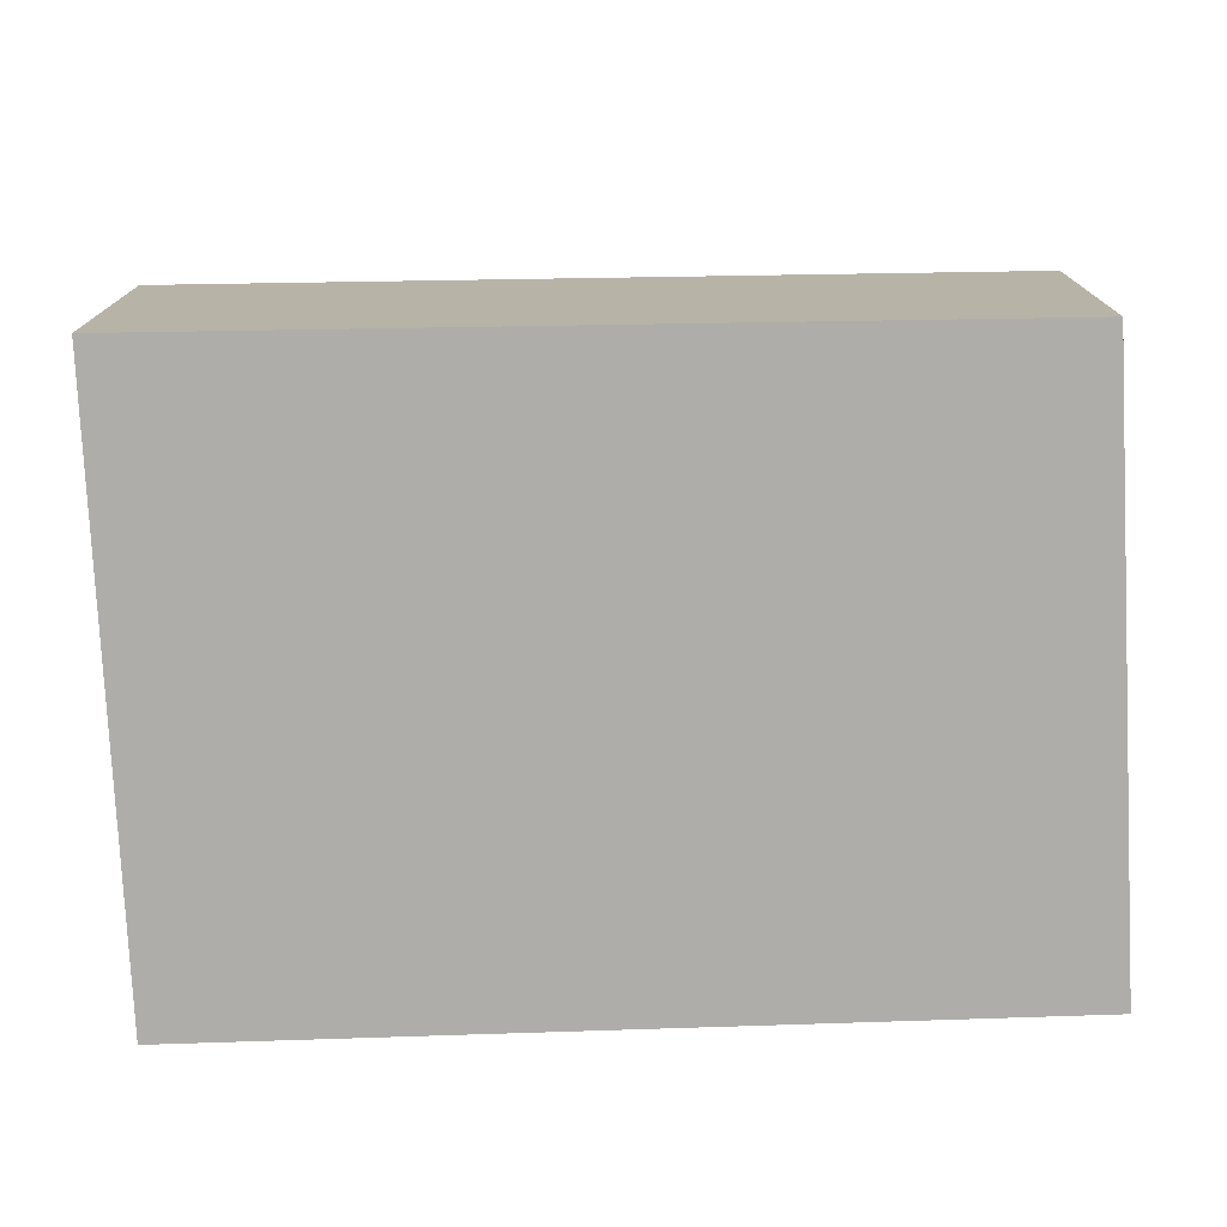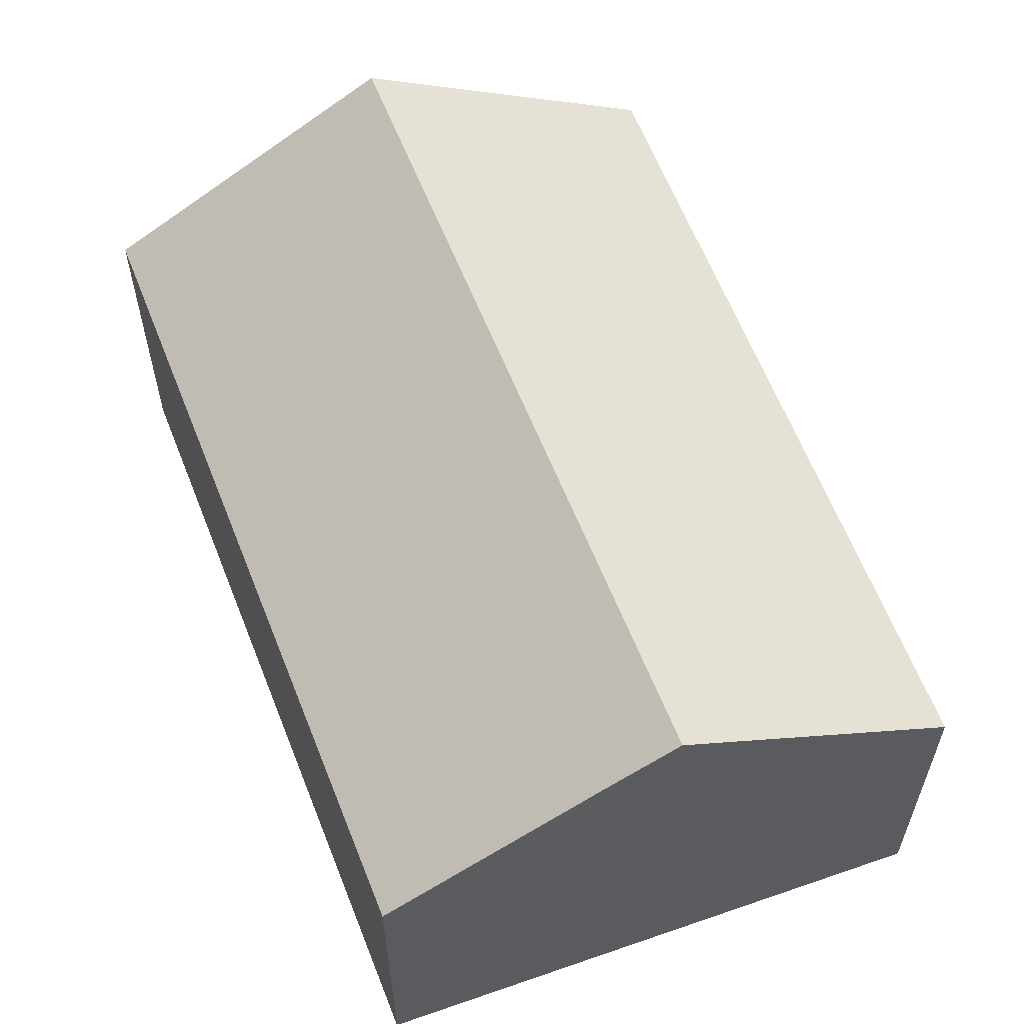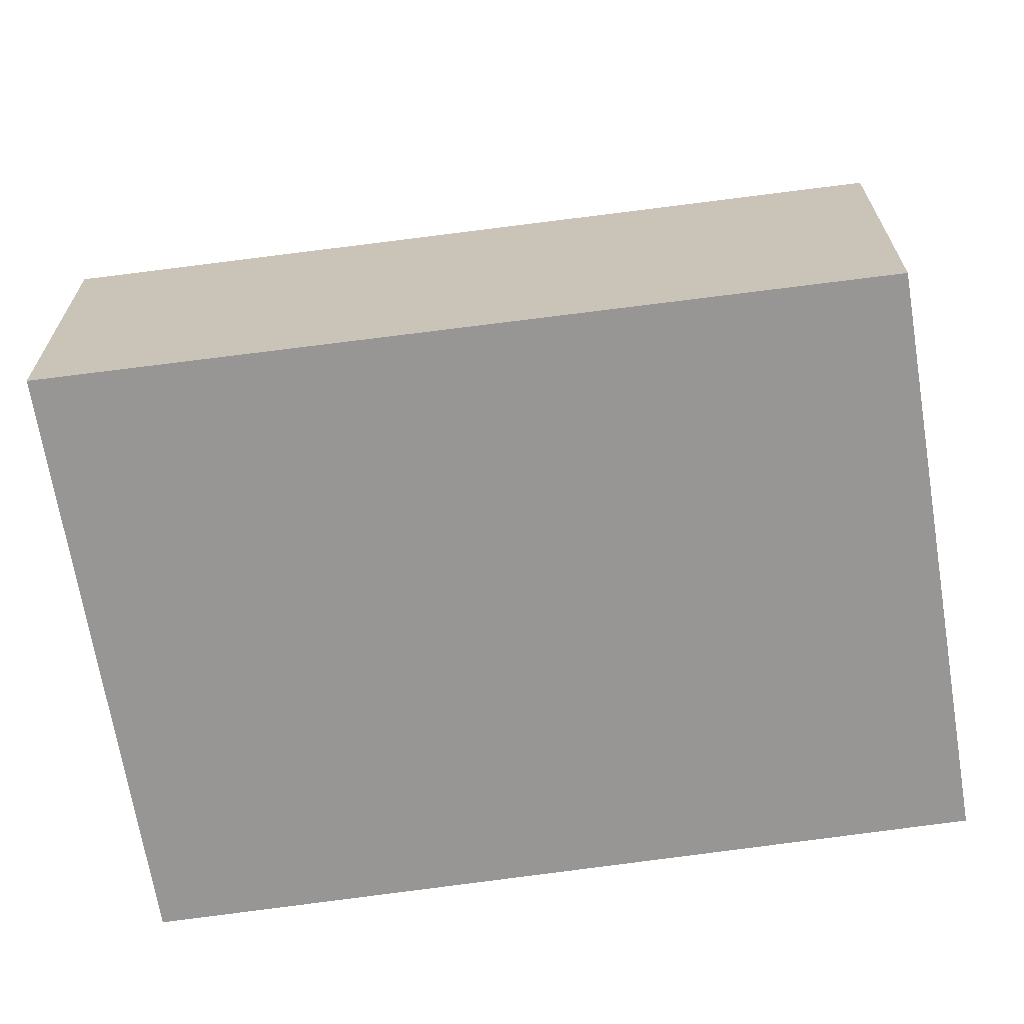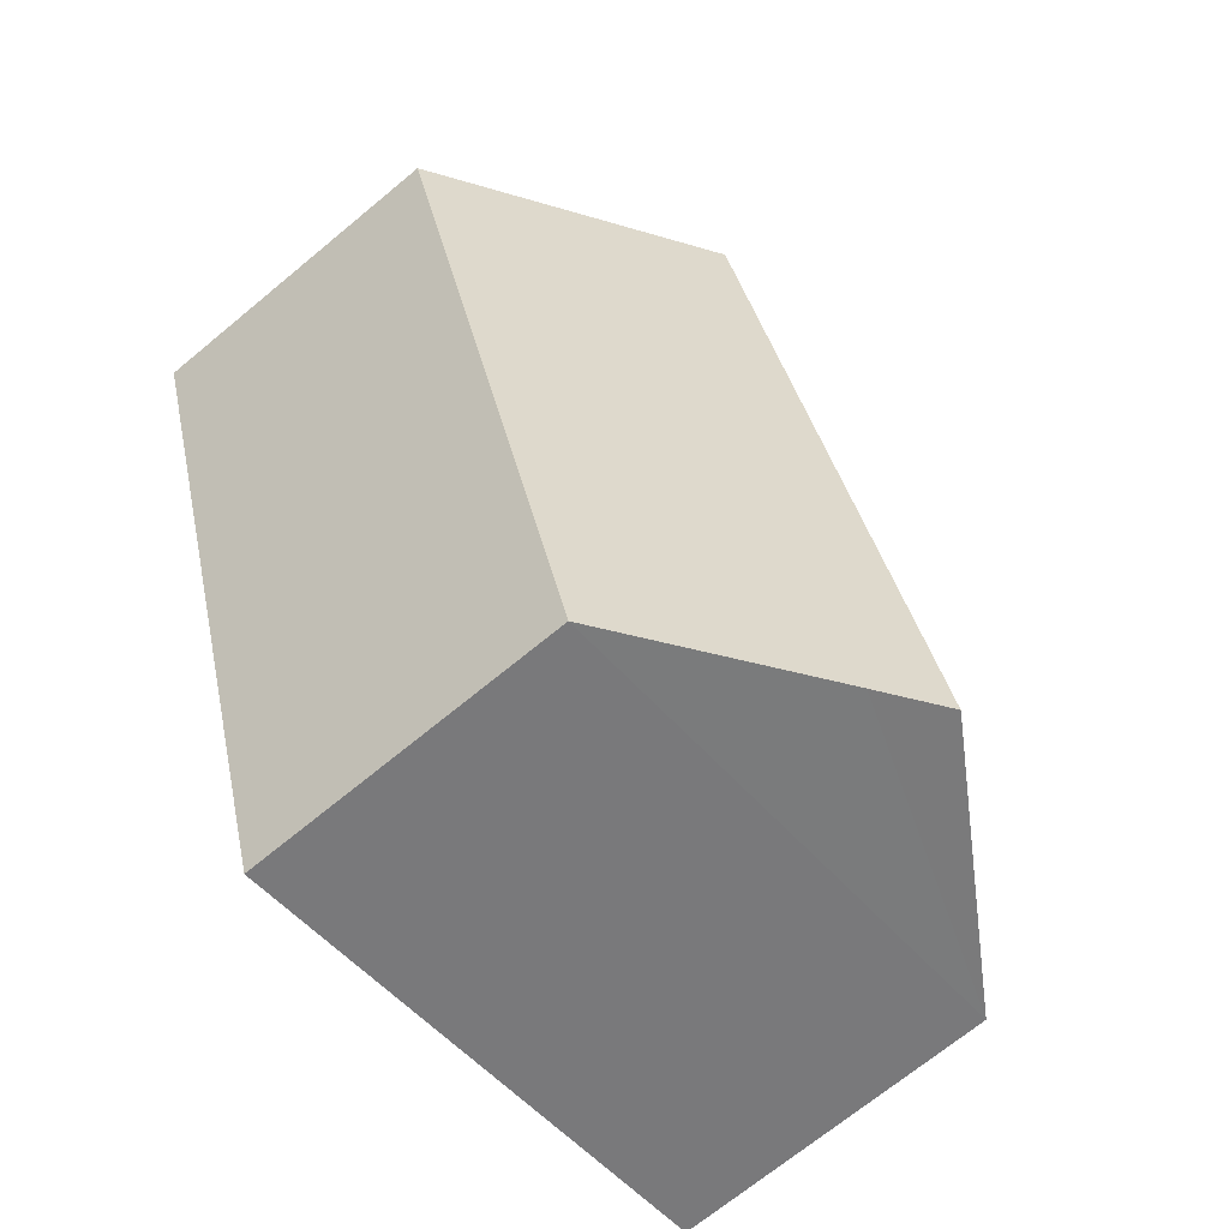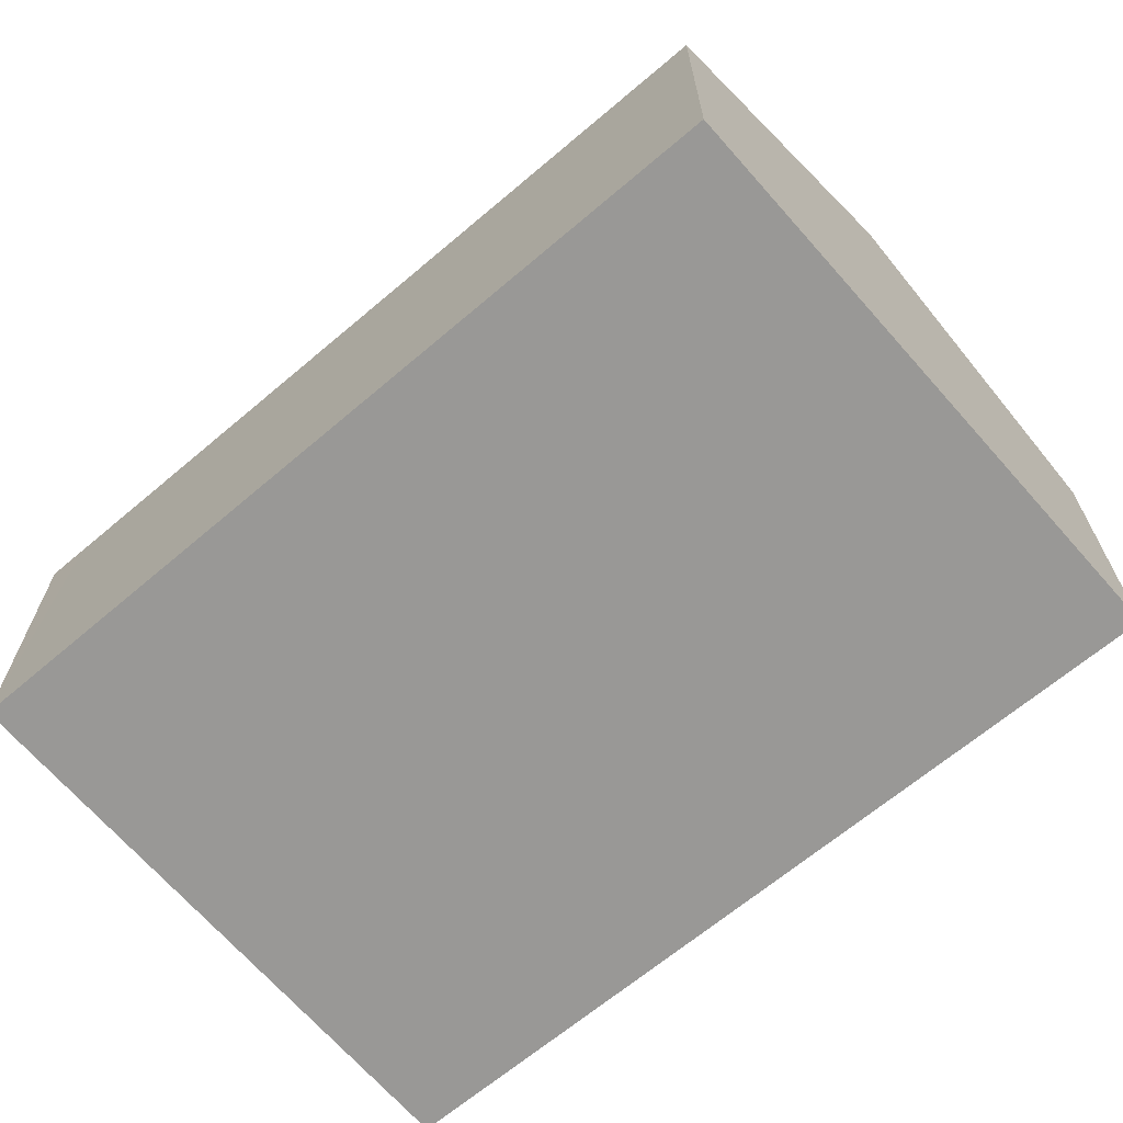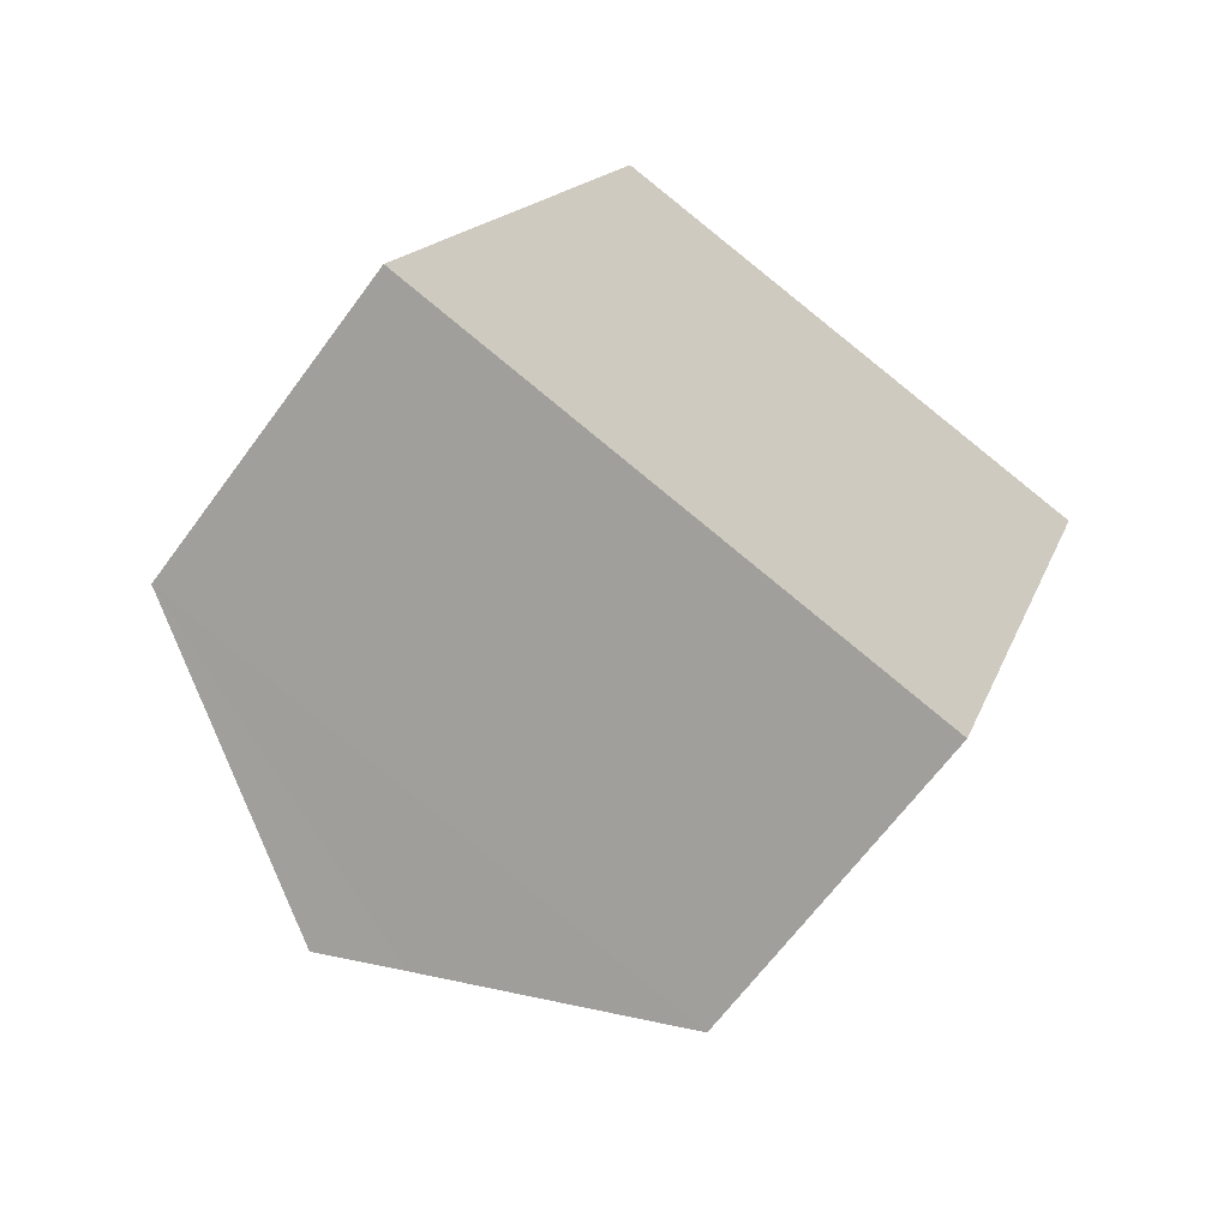
<metadata>
{"format":"obj","ext":"obj","renderer":"f3d","projection":"perspective","resolution":1024,"background":"white","views":[{"elev":-77.1,"azim":108.9,"up":"+Y"},{"elev":60.6,"azim":176.5,"up":"+Y"},{"elev":-68.0,"azim":115.3,"up":"+Y"},{"elev":-70.0,"azim":129.6,"up":"+Z"},{"elev":-68.6,"azim":-32.6,"up":"+Y"},{"elev":-65.1,"azim":-36.2,"up":"+Z"}]}
</metadata>
<code>
v  3.147 5.765 -0.893
v  2.747 3.731 8.978
v  6.046 5.765 8.032
v  0.133 3.822 0.434
v  0 3.826 2.343e-16
v  6.349 3.789 -1.825
v  9.252 3.789 7.112
v  3.947 5.272 -1.12
v  0 0 0
v  6.349 1.117e-16 -1.825
v  3.947 6.858e-17 -1.12
v  3.147 5.468e-17 -0.893
v  2.747 -5.497e-16 8.978
v  0.133 -2.657e-17 0.434
v  6.046 -4.918e-16 8.032
v  9.252 -4.355e-16 7.112
g defaultobject
f 1 2 3
f 2 1 4
f 4 1 5
f 6 3 7
f 3 6 8
f 3 8 1
f 8 5 1
f 5 8 6
f 5 6 9
f 9 6 10
f 9 10 11
f 9 11 12
f 9 4 5
f 4 9 2
f 2 9 13
f 13 9 14
f 13 3 2
f 3 13 7
f 7 13 15
f 7 15 16
f 16 6 7
f 6 16 10
f 14 15 13
f 15 14 9
f 15 9 12
f 15 12 16
f 16 12 11
f 16 11 10

</code>
